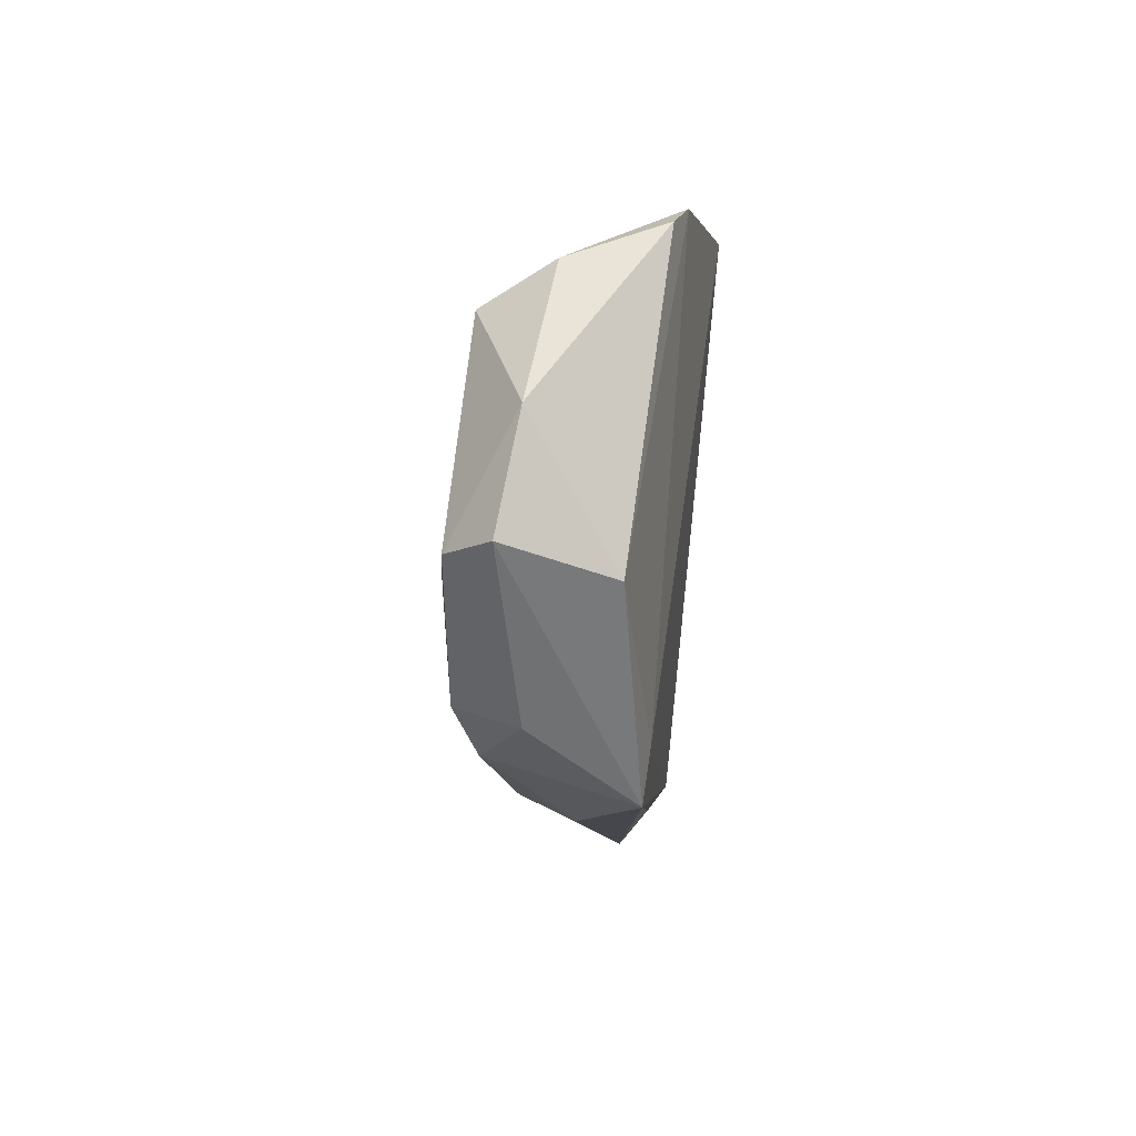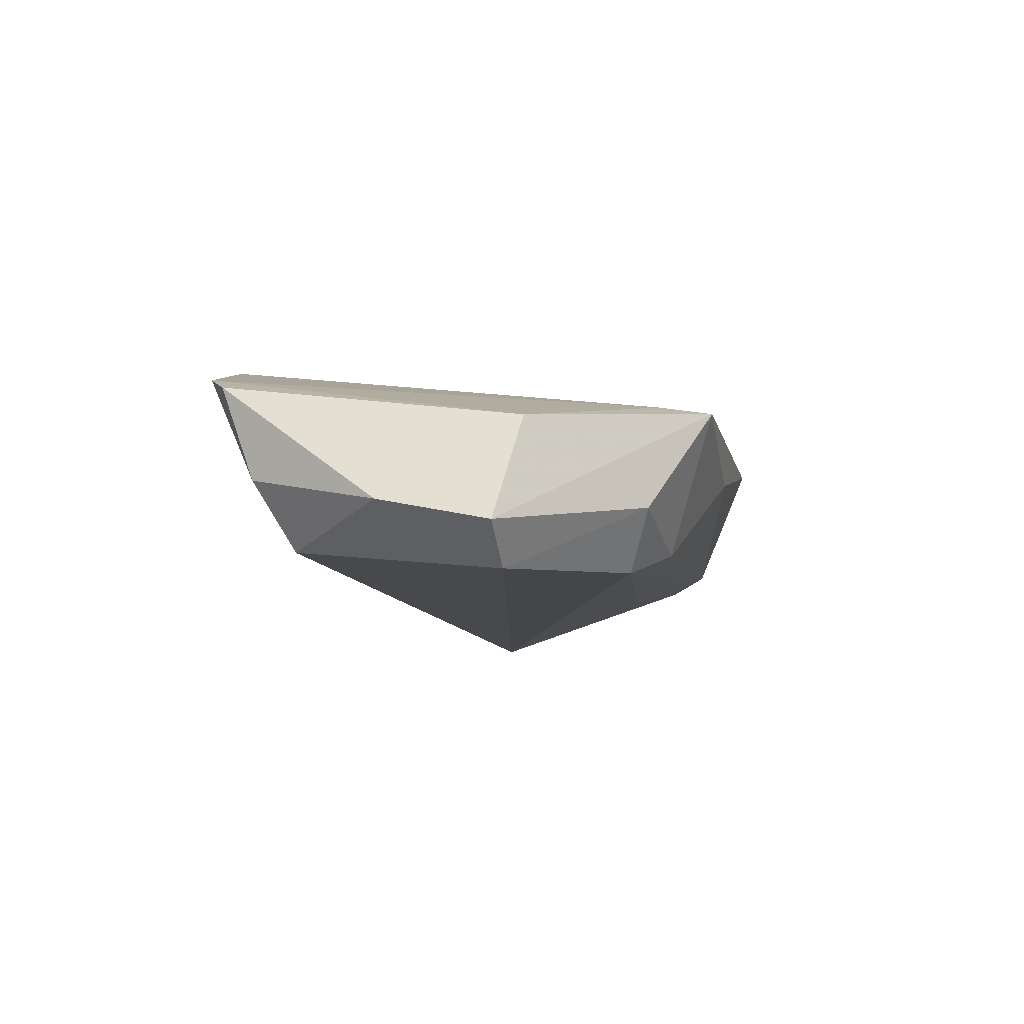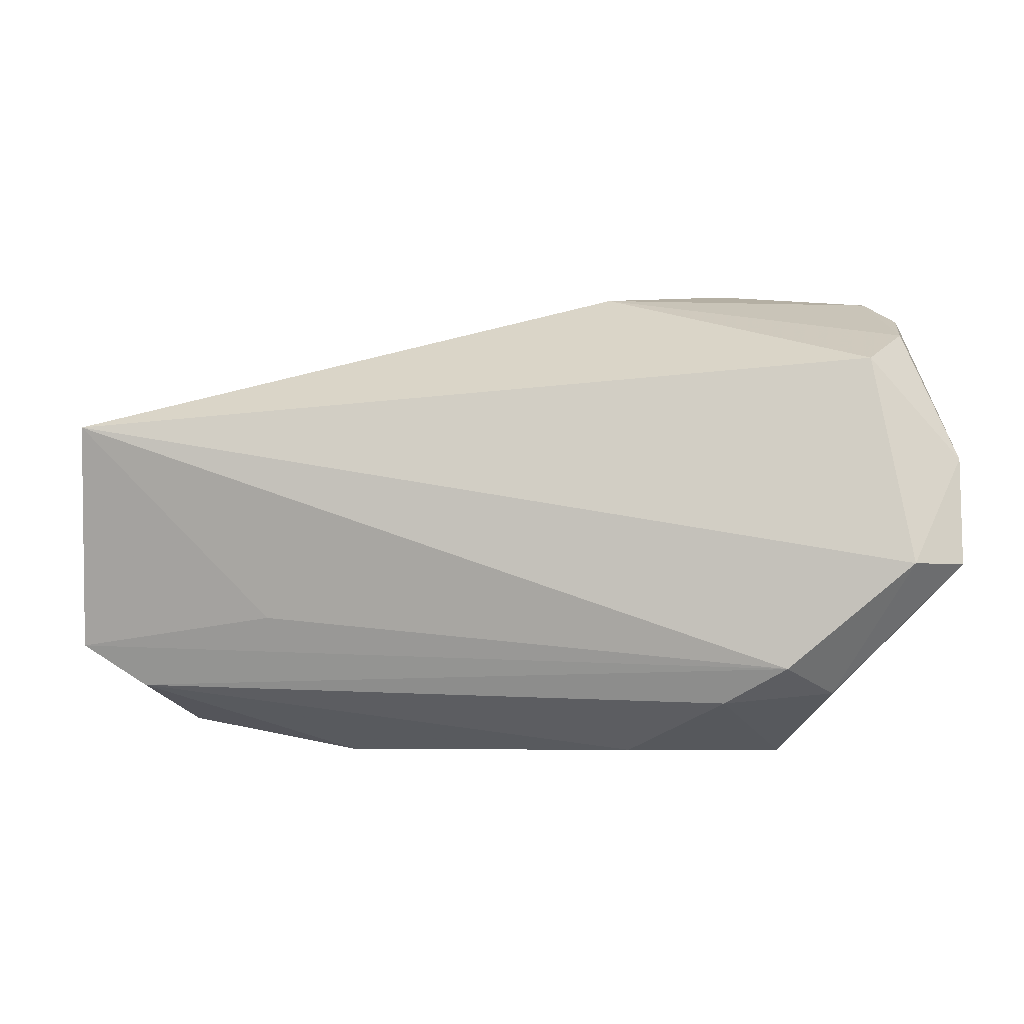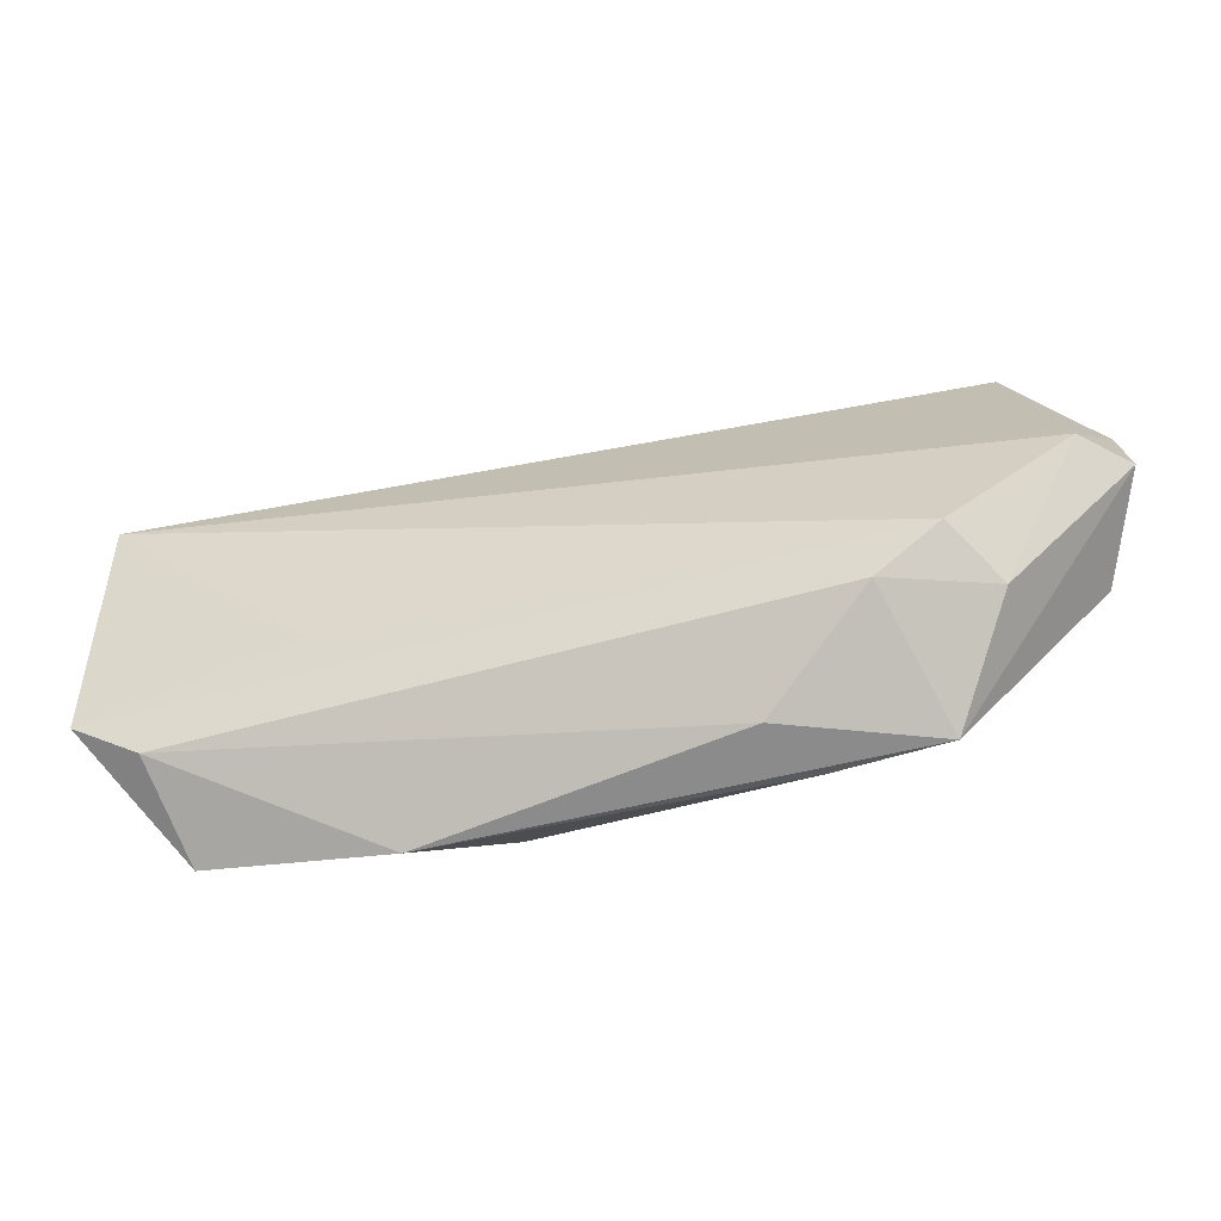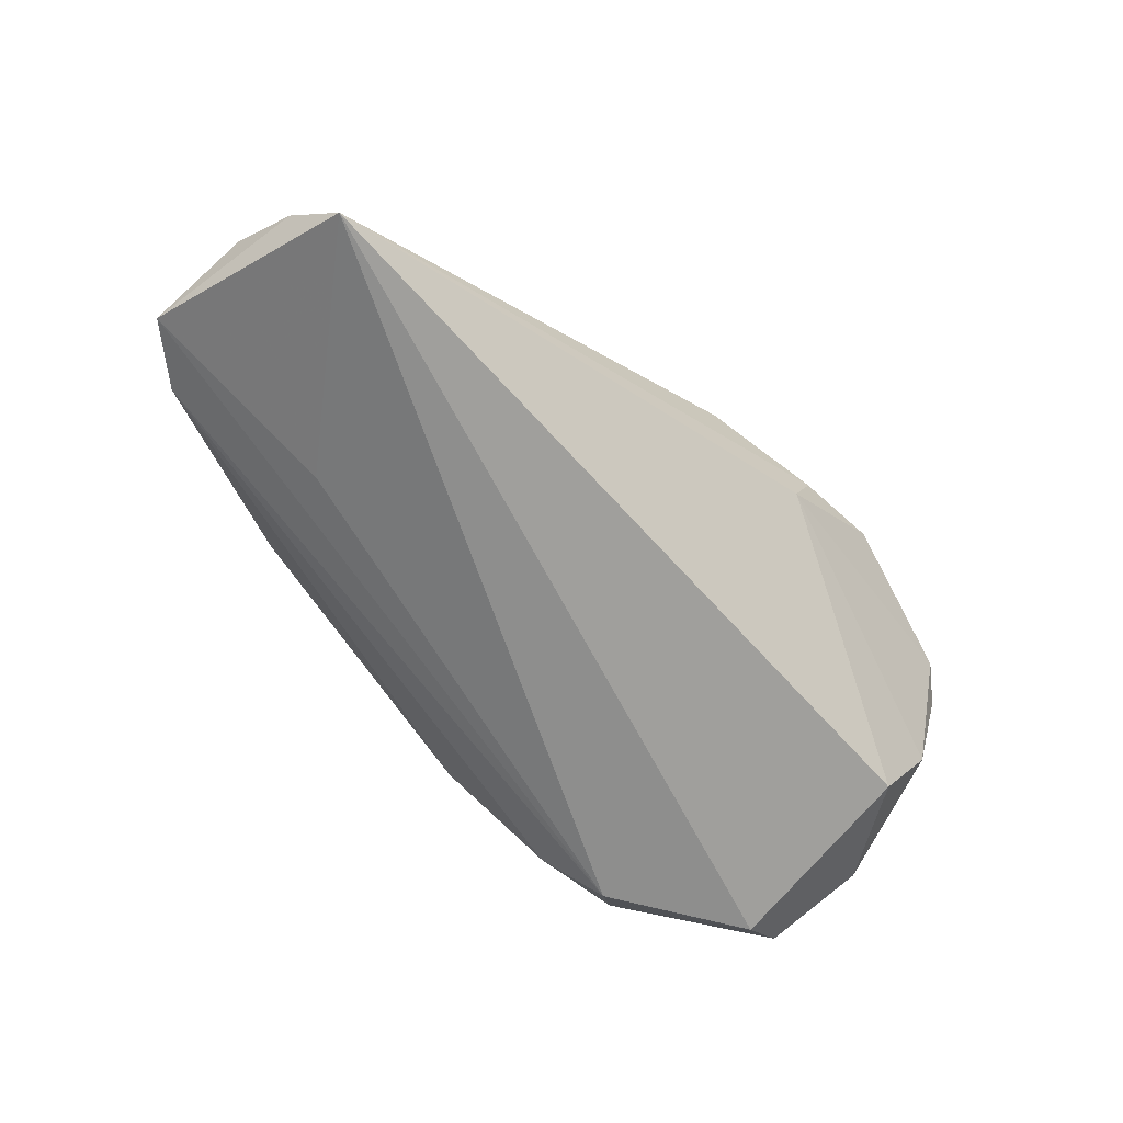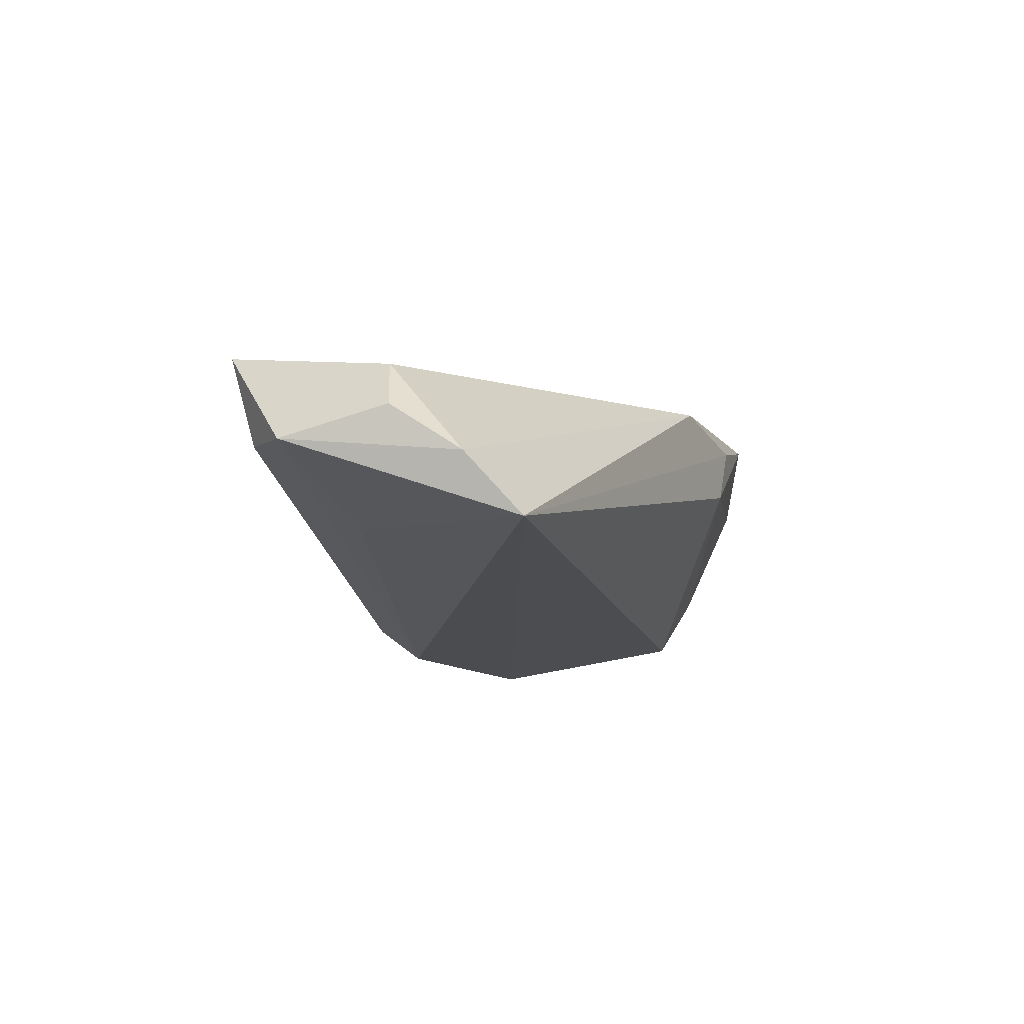
<metadata>
{"format":"obj","ext":"obj","renderer":"f3d","projection":"perspective","resolution":1024,"background":"white","views":[{"elev":-10.9,"azim":-93.4,"up":"+Y"},{"elev":-9.4,"azim":-79.2,"up":"+Z"},{"elev":-6.4,"azim":-170.4,"up":"+Y"},{"elev":-64.0,"azim":-169.1,"up":"+Y"},{"elev":-67.4,"azim":128.0,"up":"+Z"},{"elev":-14.9,"azim":99.5,"up":"+Z"}]}
</metadata>
<code>
v -0.04571 0.02013 -0.01193
v 0.04536 -0.01546 0.01069
v -0.009249 0.03281 0.00522
v -0.03988 -0.02363 -0.006626
v 0.01657 -0.02439 0.01435
v -0.05236 -0.01015 0.003123
v 0.05266 -0.02661 0.009839
v -0.01214 0.03383 0.01301
v -0.03319 -0.0245 0.007586
v 0.05617 -0.02205 -0.003406
v -0.05696 -0.0071 -0.01024
v -0.04978 0.02468 -0.003318
v -0.04958 0.02899 0.008798
v 0.03658 -0.01311 -0.009588
v 0.003879 0.0293 0.01475
v -0.01779 -0.03029 0.008628
v -0.02591 -0.025 -0.01084
v -0.05079 -0.007293 -0.01526
v -0.02472 0.03531 0.01682
v -0.01206 -0.03114 0.000758
v 0.02869 -0.03114 0.009242
v 0.06467 -0.01648 -0.005078
v 0.06182 0.01314 -0.01526
v 0.0654 -0.00261 -0.001602
v -0.03434 -0.02065 -0.01407
v -0.057 0.007051 -0.007377
v -0.03206 -0.03114 0.006684
v 0.06026 -0.003765 0.005233
v -0.01402 0.03169 0.01688
v -0.04516 0.03206 0.01091
v 0.06449 0.006272 -0.007554
f 21 7 5
f 11 27 6
f 23 1 3
f 4 27 11
f 21 27 20
f 18 1 23
f 23 25 18
f 18 4 11
f 25 4 18
f 14 25 23
f 23 15 31
f 16 27 21
f 21 5 16
f 16 5 27
f 29 15 19
f 19 5 29
f 2 5 7
f 15 29 2
f 2 29 5
f 9 6 27
f 9 5 19
f 27 5 9
f 8 15 23
f 23 3 8
f 19 15 8
f 8 3 19
f 21 20 10
f 10 7 21
f 24 31 28
f 28 31 15
f 15 2 28
f 28 7 24
f 28 2 7
f 19 3 30
f 30 9 19
f 6 9 30
f 30 13 6
f 26 18 11
f 1 18 26
f 11 6 26
f 6 13 26
f 25 10 17
f 17 10 20
f 17 4 25
f 27 4 17
f 17 20 27
f 25 14 22
f 22 10 25
f 22 14 23
f 22 31 24
f 23 31 22
f 24 7 22
f 7 10 22
f 12 3 1
f 12 30 3
f 13 30 12
f 1 26 12
f 12 26 13

</code>
